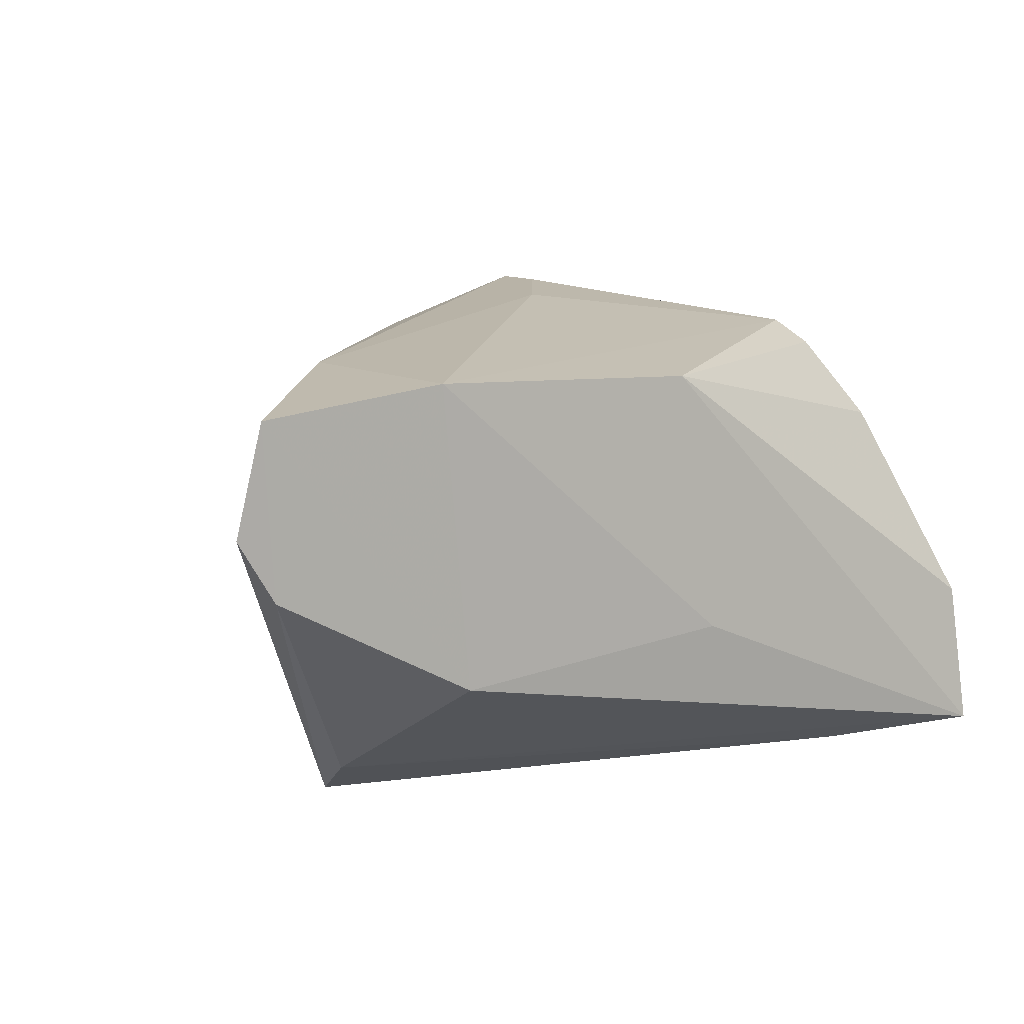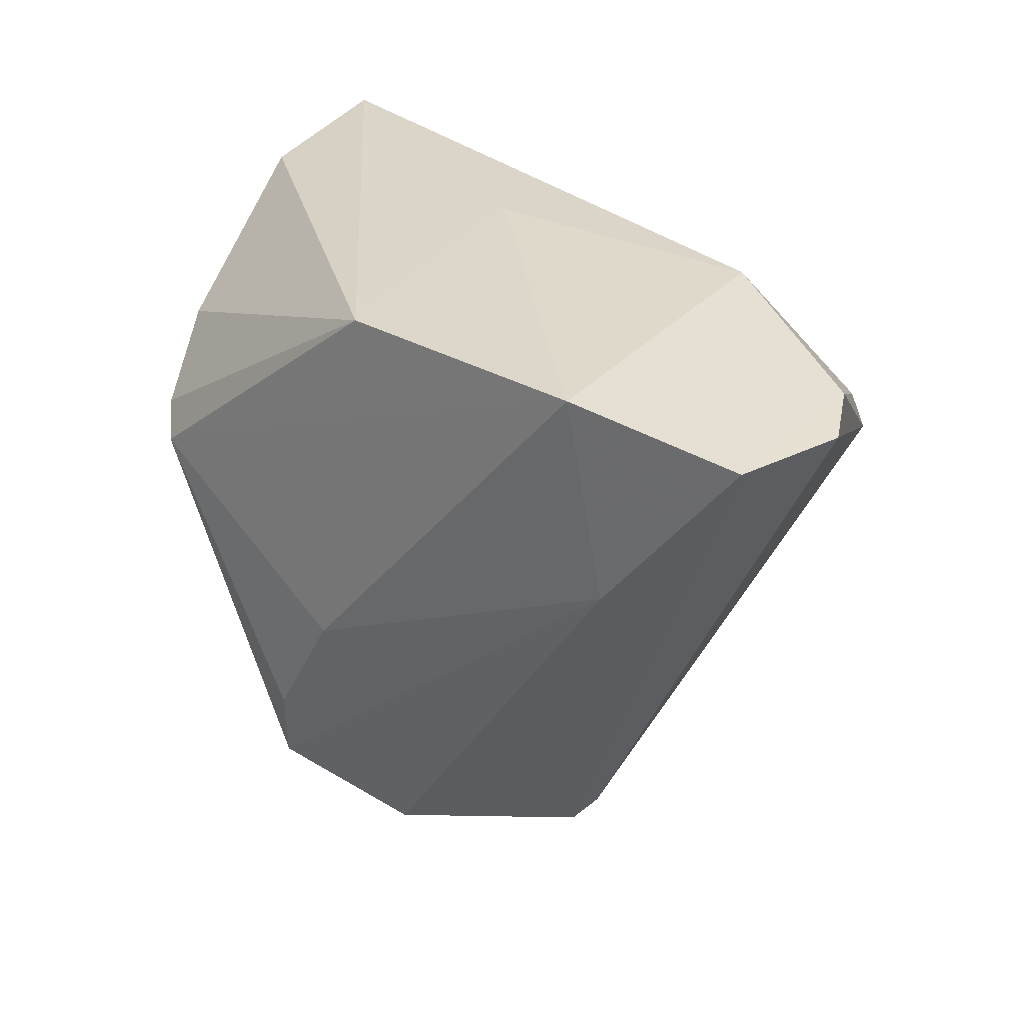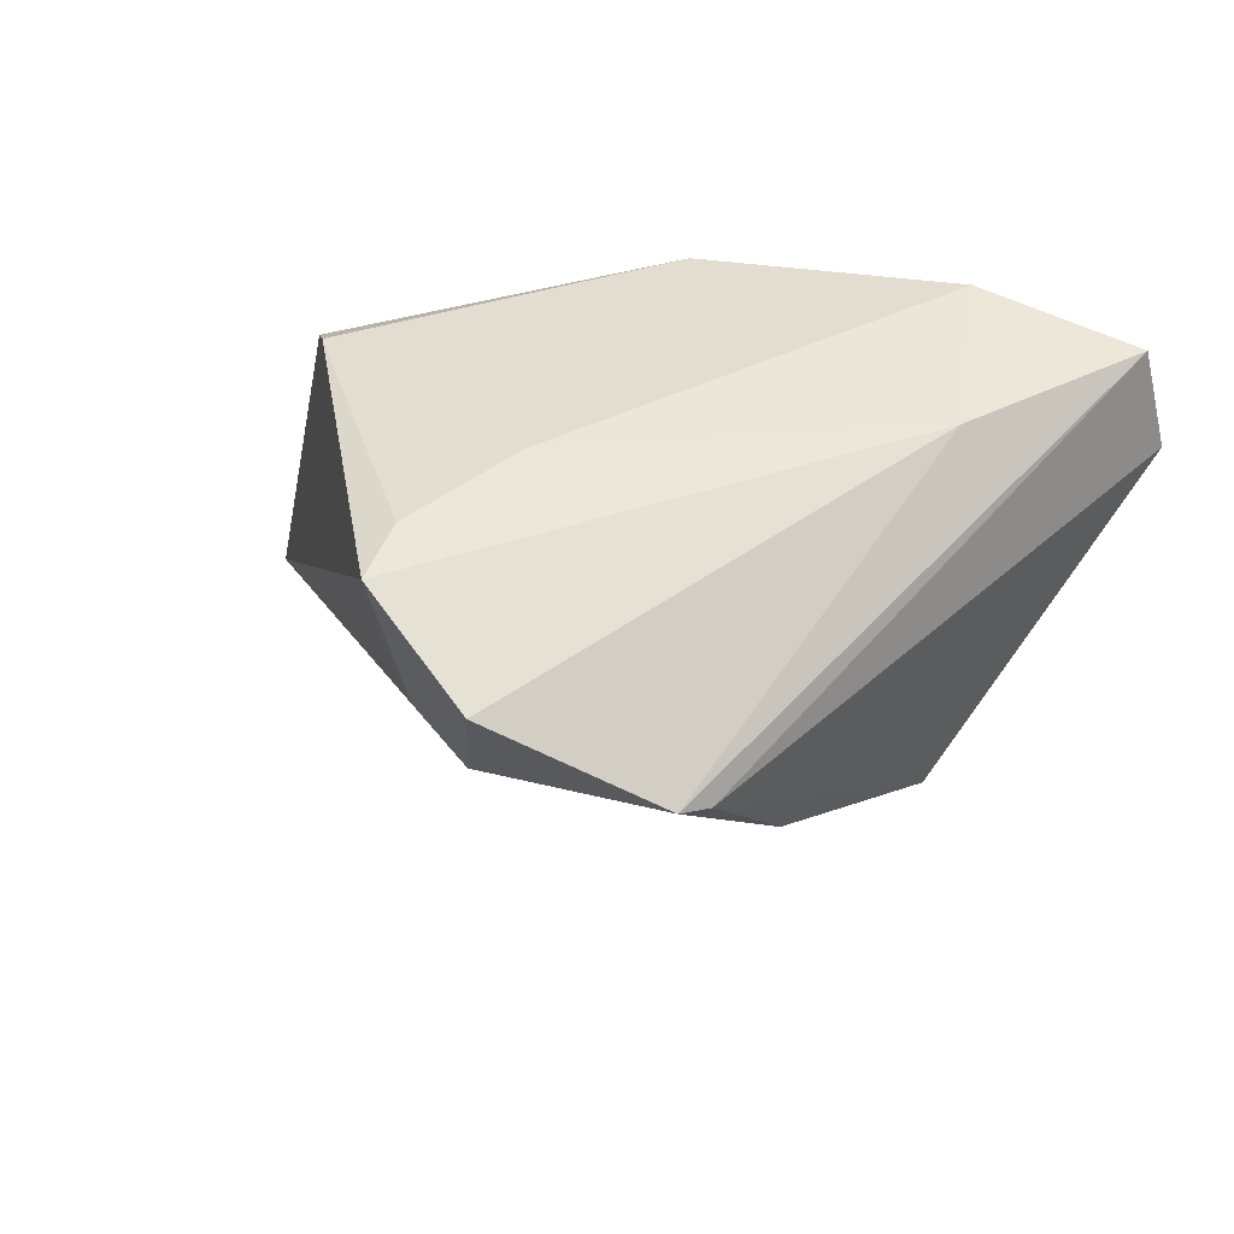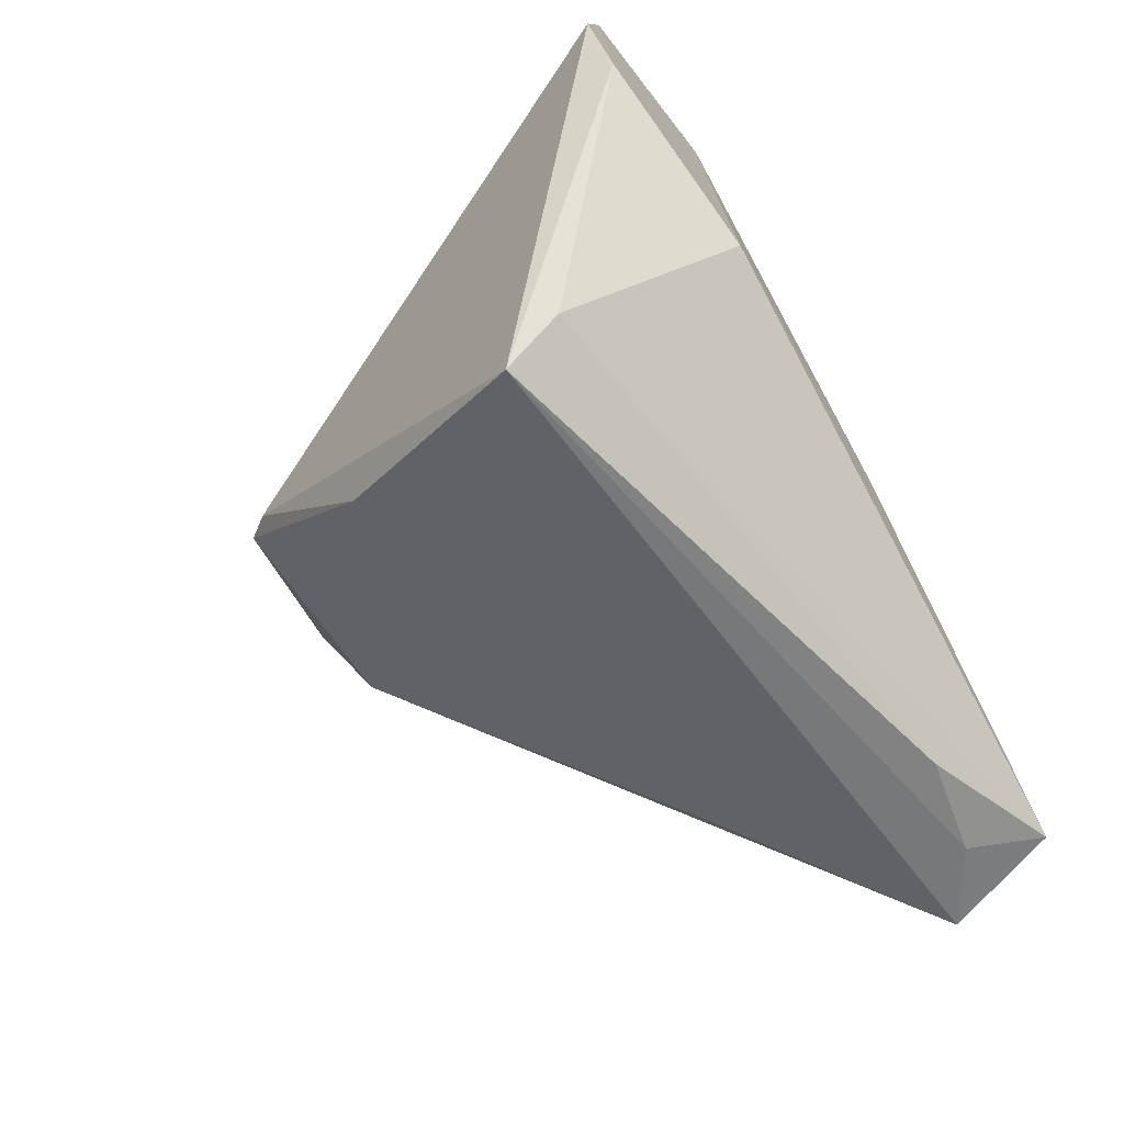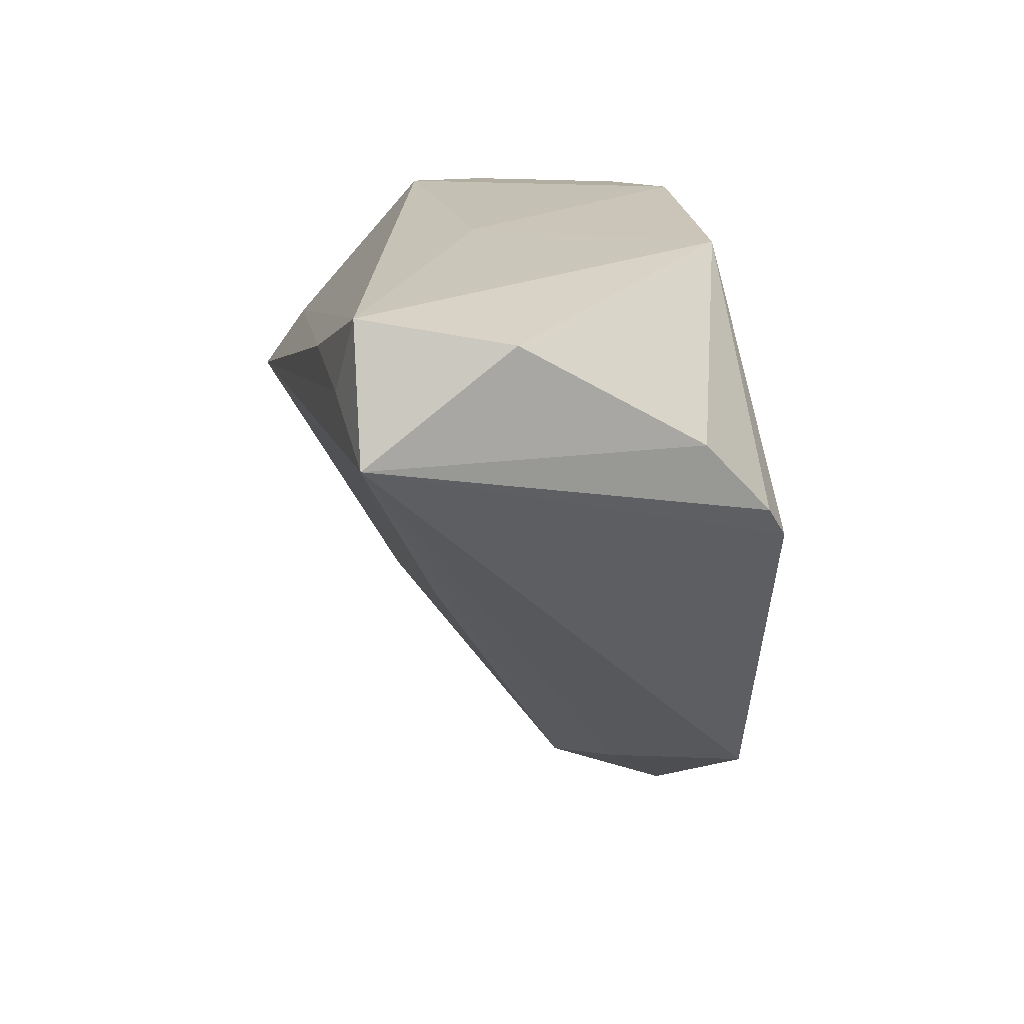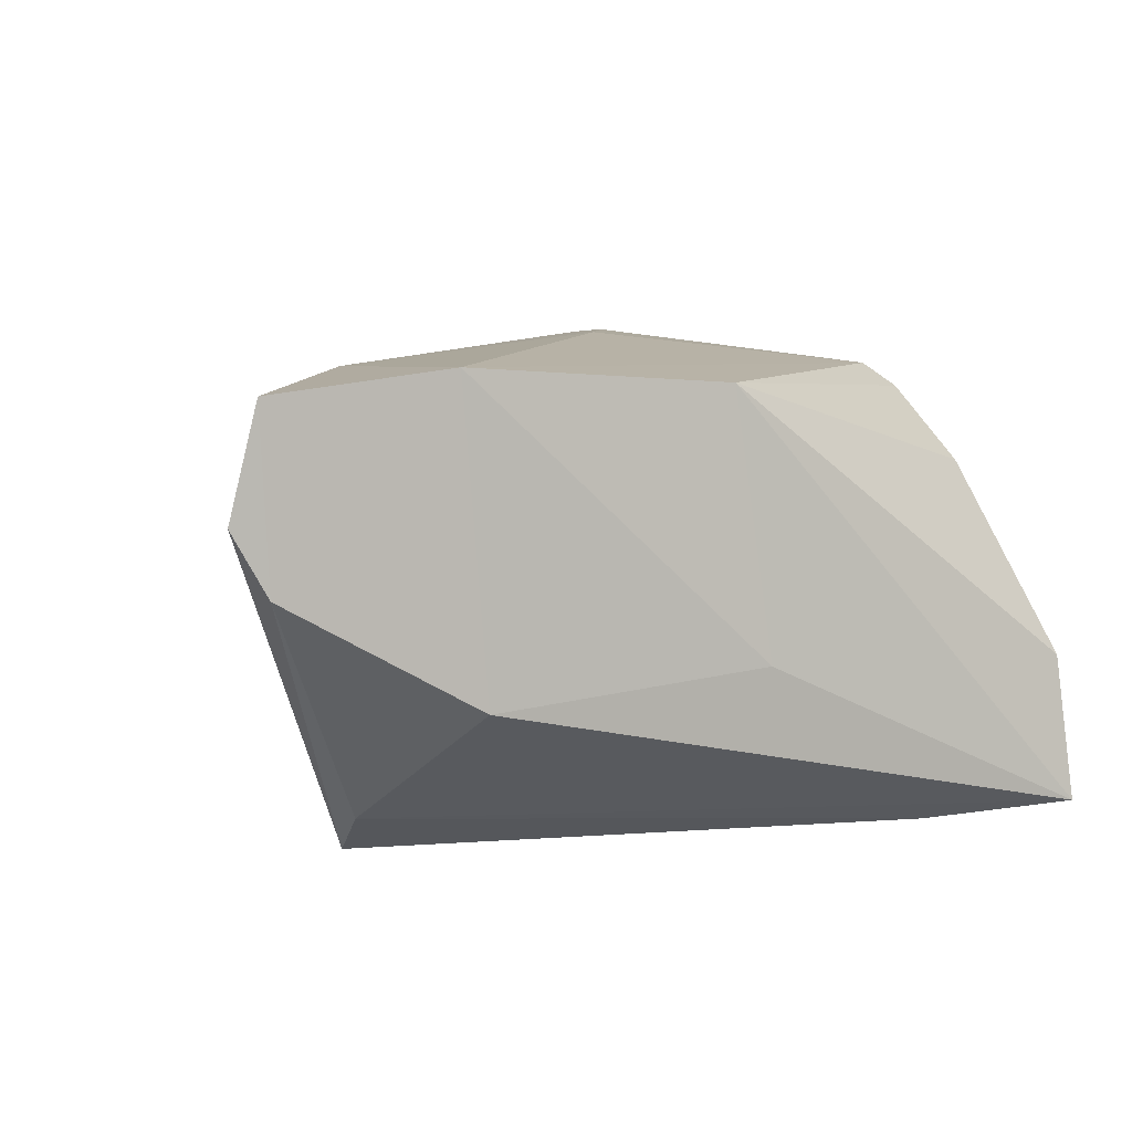
<metadata>
{"format":"obj","ext":"obj","renderer":"f3d","projection":"perspective","resolution":1024,"background":"white","views":[{"elev":15.9,"azim":149.6,"up":"+Z"},{"elev":29.3,"azim":39.0,"up":"+Y"},{"elev":42.7,"azim":18.4,"up":"+Z"},{"elev":-63.8,"azim":119.1,"up":"+Z"},{"elev":18.9,"azim":-101.5,"up":"+Y"},{"elev":9.4,"azim":153.3,"up":"+Z"}]}
</metadata>
<code>
v 0.0248 -0.02641 -0.01486
v -0.01695 -0.03404 0.026
v 0.05662 0.02397 0.01059
v 0.03738 0.009306 -0.02636
v -0.04171 0.001505 0.01992
v 0.03142 0.0267 0.02656
v -0.05673 0.01418 -0.03049
v -0.006097 -0.0441 0.002158
v 0.03564 0.002089 0.02515
v -0.03298 0.02199 -0.03205
v 0.01881 -0.04794 0.007338
v -0.0347 -0.008773 -0.019
v -0.02012 -0.03739 0.01639
v 0.03629 0.001985 -0.03205
v -0.006209 0.02925 -0.008841
v -0.04608 0.02011 -0.03168
v 0.05299 0.02377 0.02409
v -0.05042 0.02538 -0.01226
v 0.02945 0.02925 -0.0108
v -0.003019 0.02565 0.02357
v -0.007957 -0.0189 0.02669
v -0.05048 0.02925 -0.03007
v -0.01732 -0.04275 0.02519
v -0.01279 -0.04263 0.008466
v -0.002673 -0.05156 0.01785
v -0.04464 0.01095 0.01106
v -0.0393 -0.002544 0.02271
v 0.02155 -0.04453 0.005733
v 0.05253 0.02512 0.002806
f 28 14 3
f 3 17 28
f 22 15 19
f 7 8 24
f 24 8 25
f 12 8 7
f 11 28 17
f 25 8 11
f 16 14 7
f 16 10 14
f 7 22 16
f 22 10 16
f 3 14 29
f 29 17 3
f 29 19 17
f 17 19 6
f 6 19 15
f 14 28 1
f 28 11 1
f 1 11 8
f 8 12 1
f 7 14 1
f 1 12 7
f 4 29 14
f 19 29 4
f 14 10 4
f 4 10 22
f 22 19 4
f 23 24 25
f 23 27 7
f 18 22 7
f 21 6 27
f 7 24 13
f 13 23 7
f 24 23 13
f 9 23 25
f 25 11 9
f 9 11 17
f 17 6 9
f 6 21 9
f 27 6 20
f 22 18 20
f 20 15 22
f 20 6 15
f 27 23 2
f 2 21 27
f 23 9 2
f 2 9 21
f 26 20 18
f 26 18 7
f 7 27 5
f 5 26 7
f 27 20 5
f 20 26 5

</code>
